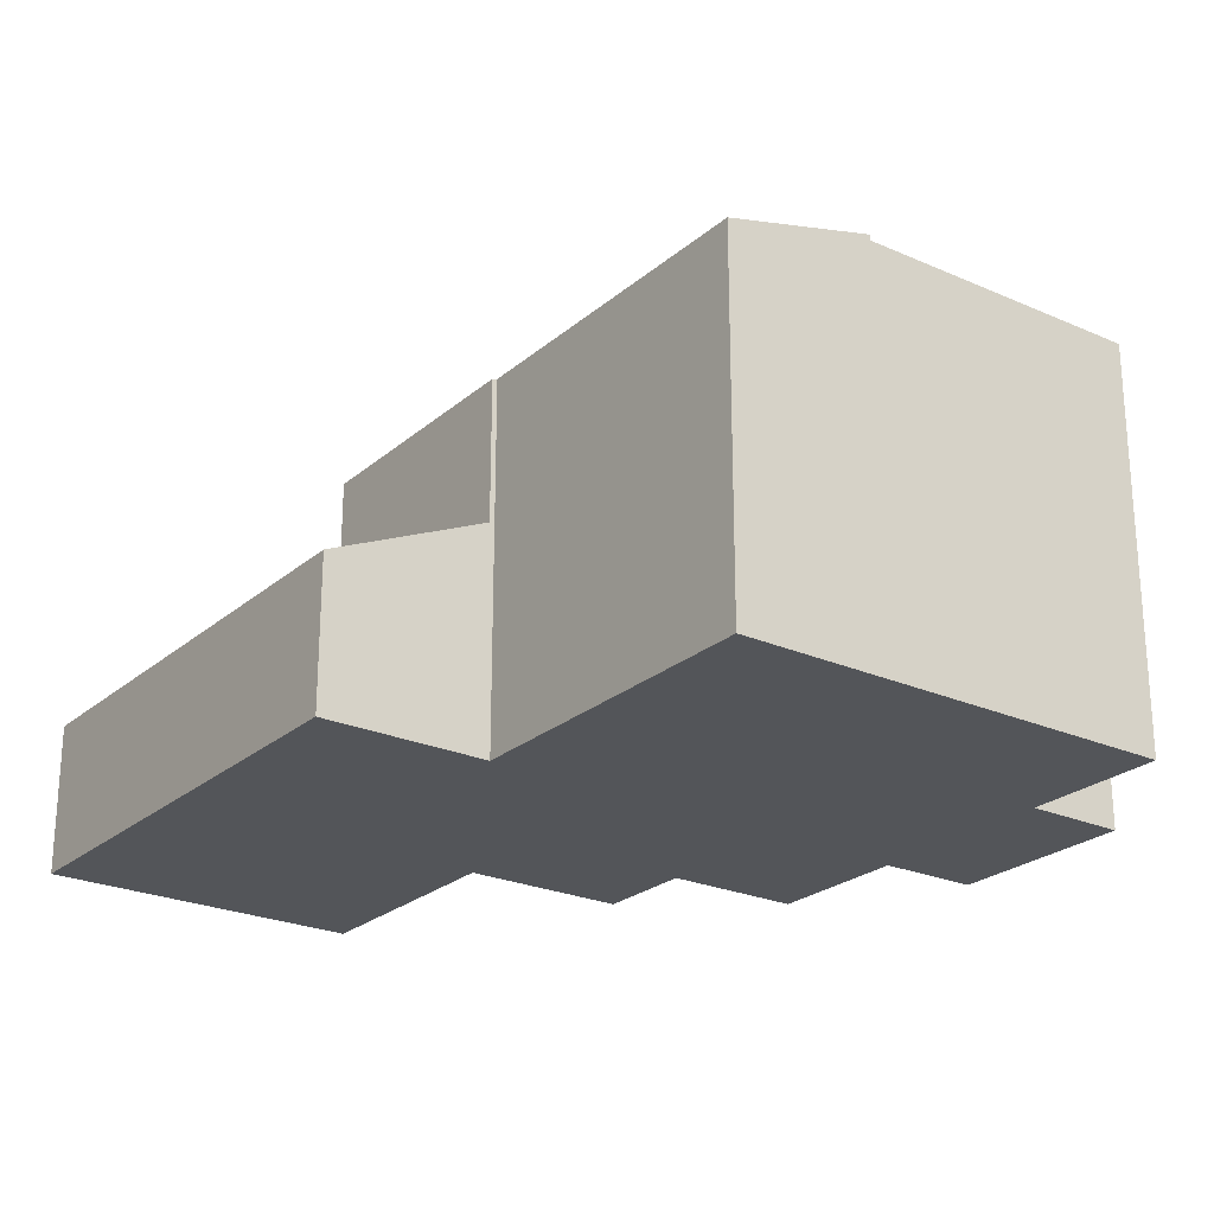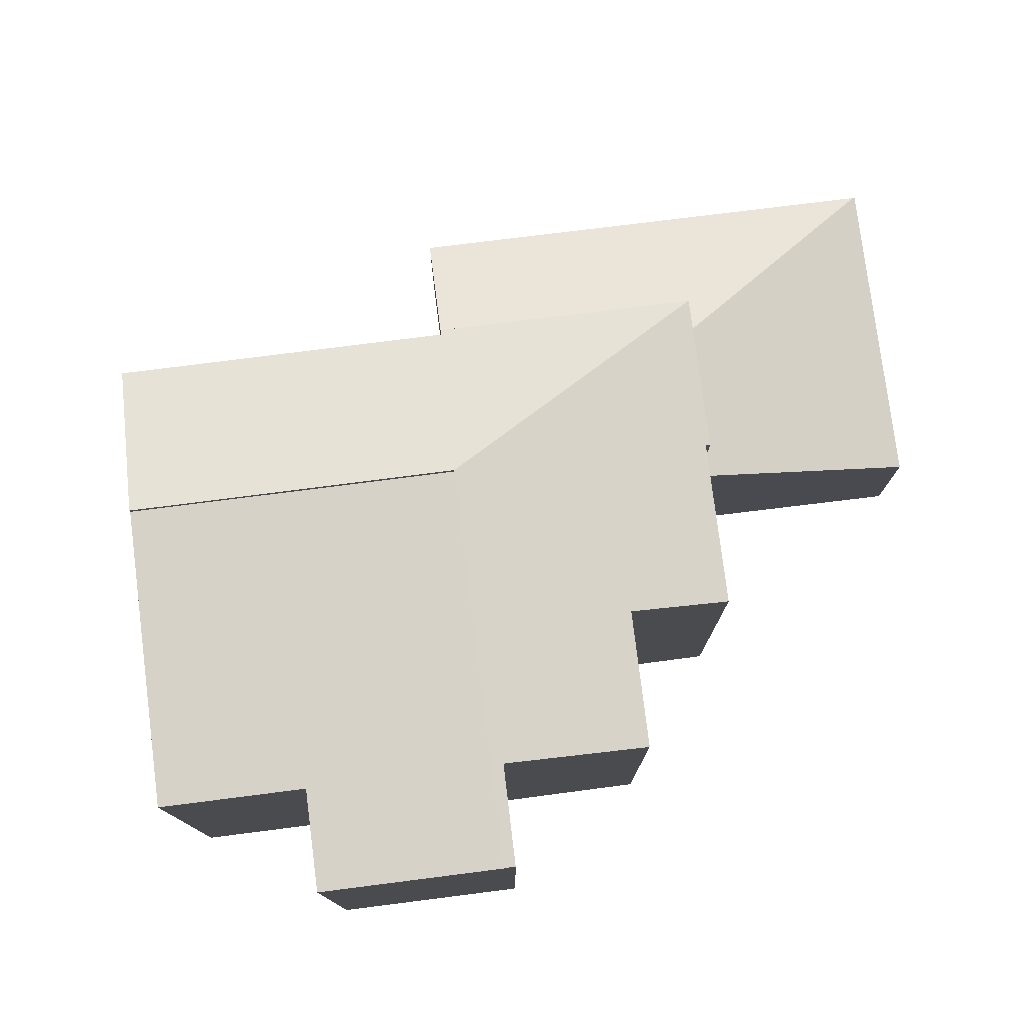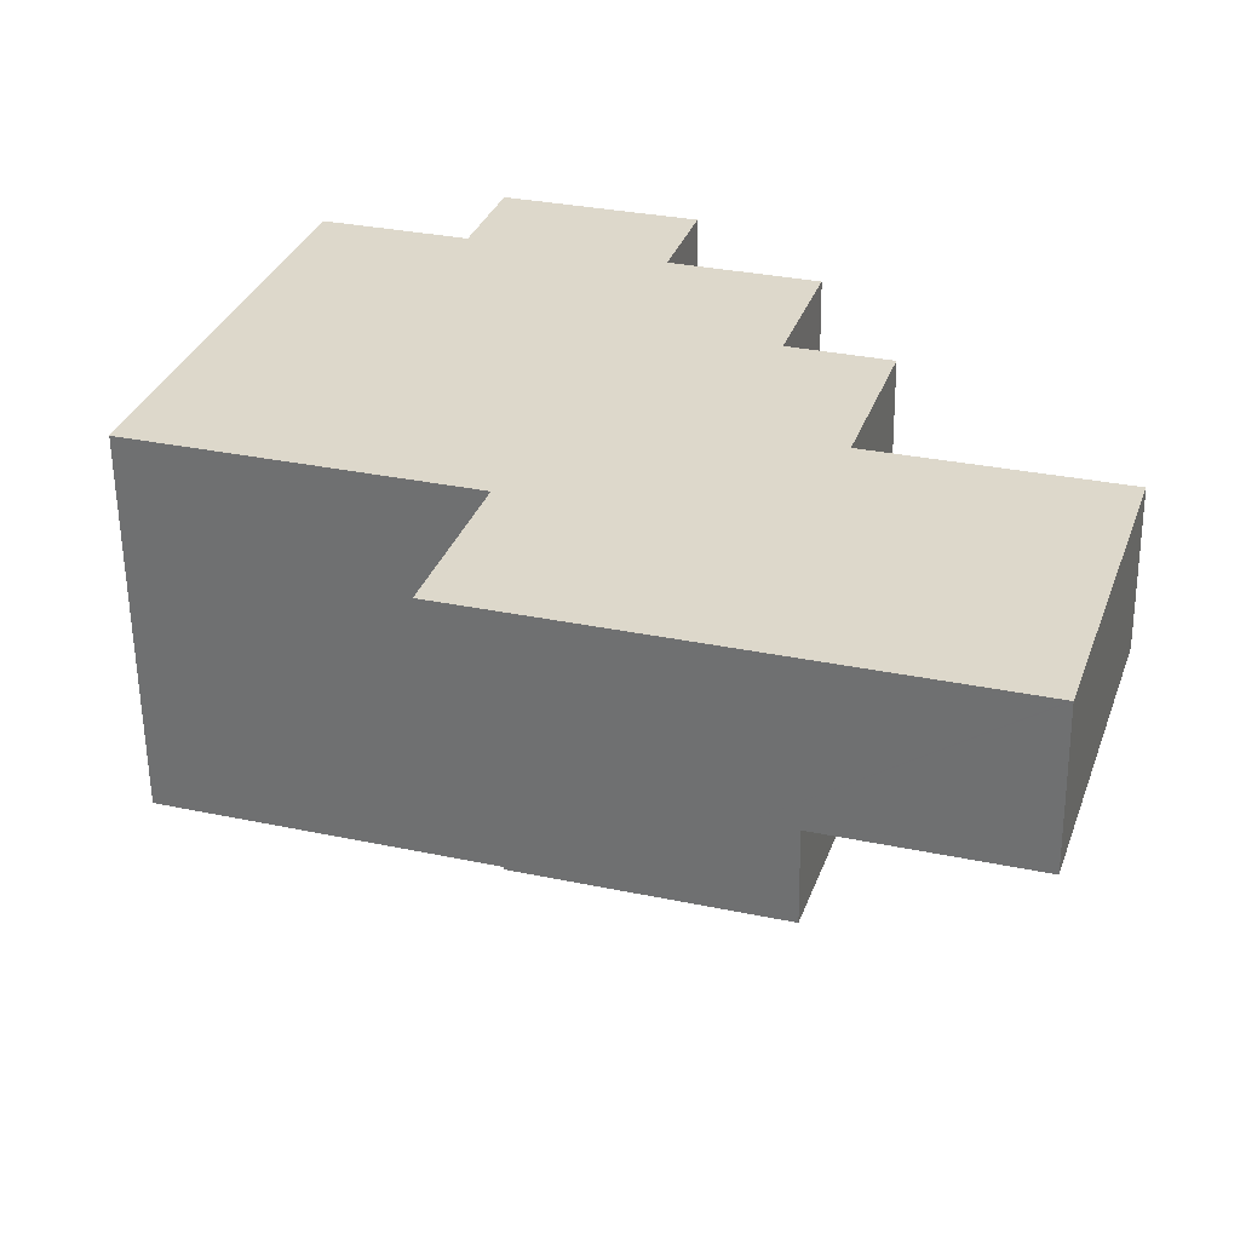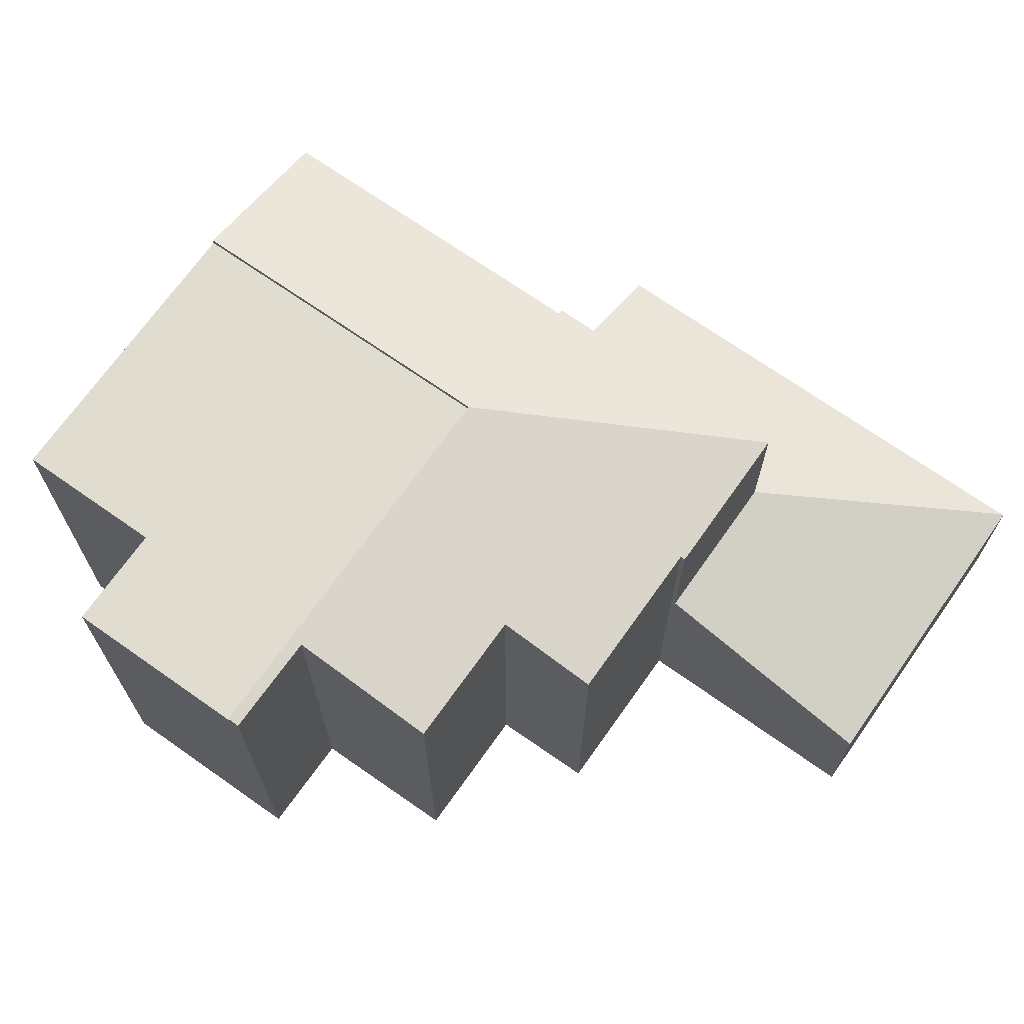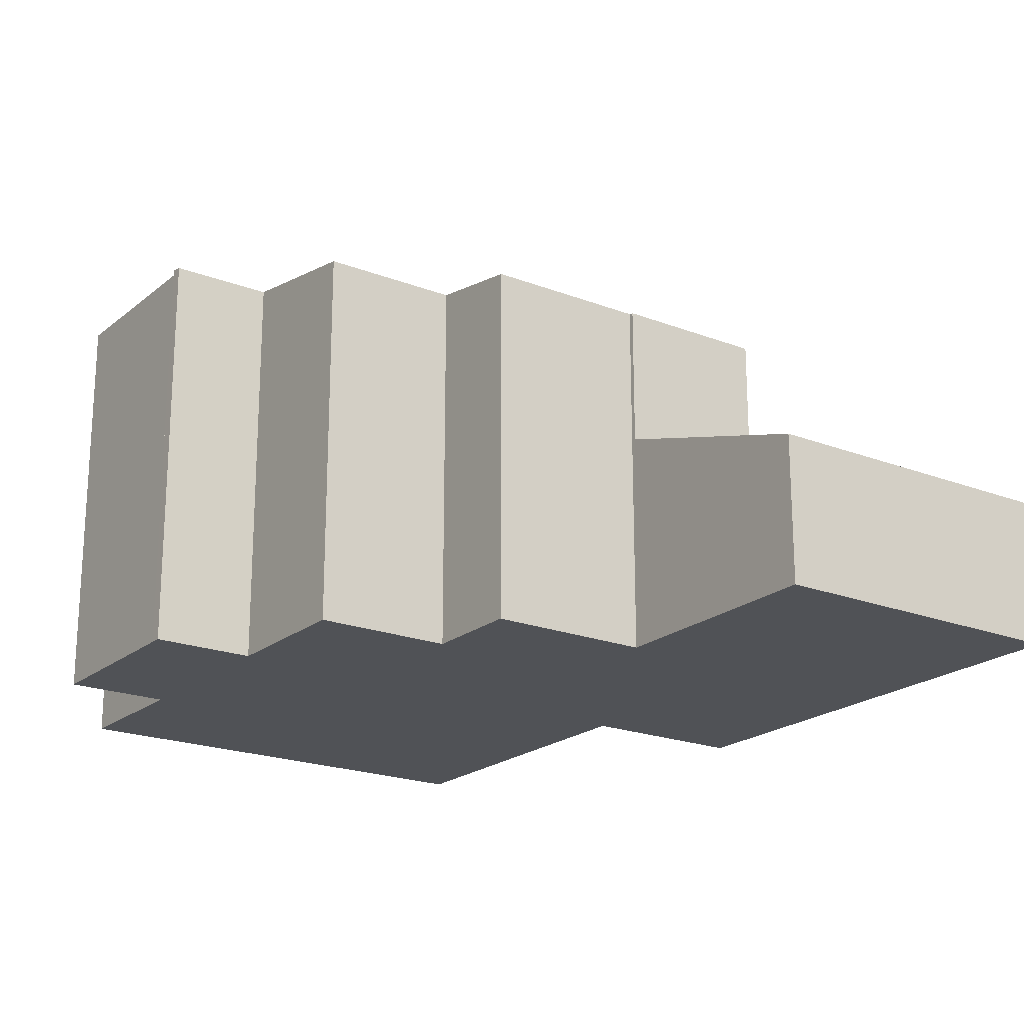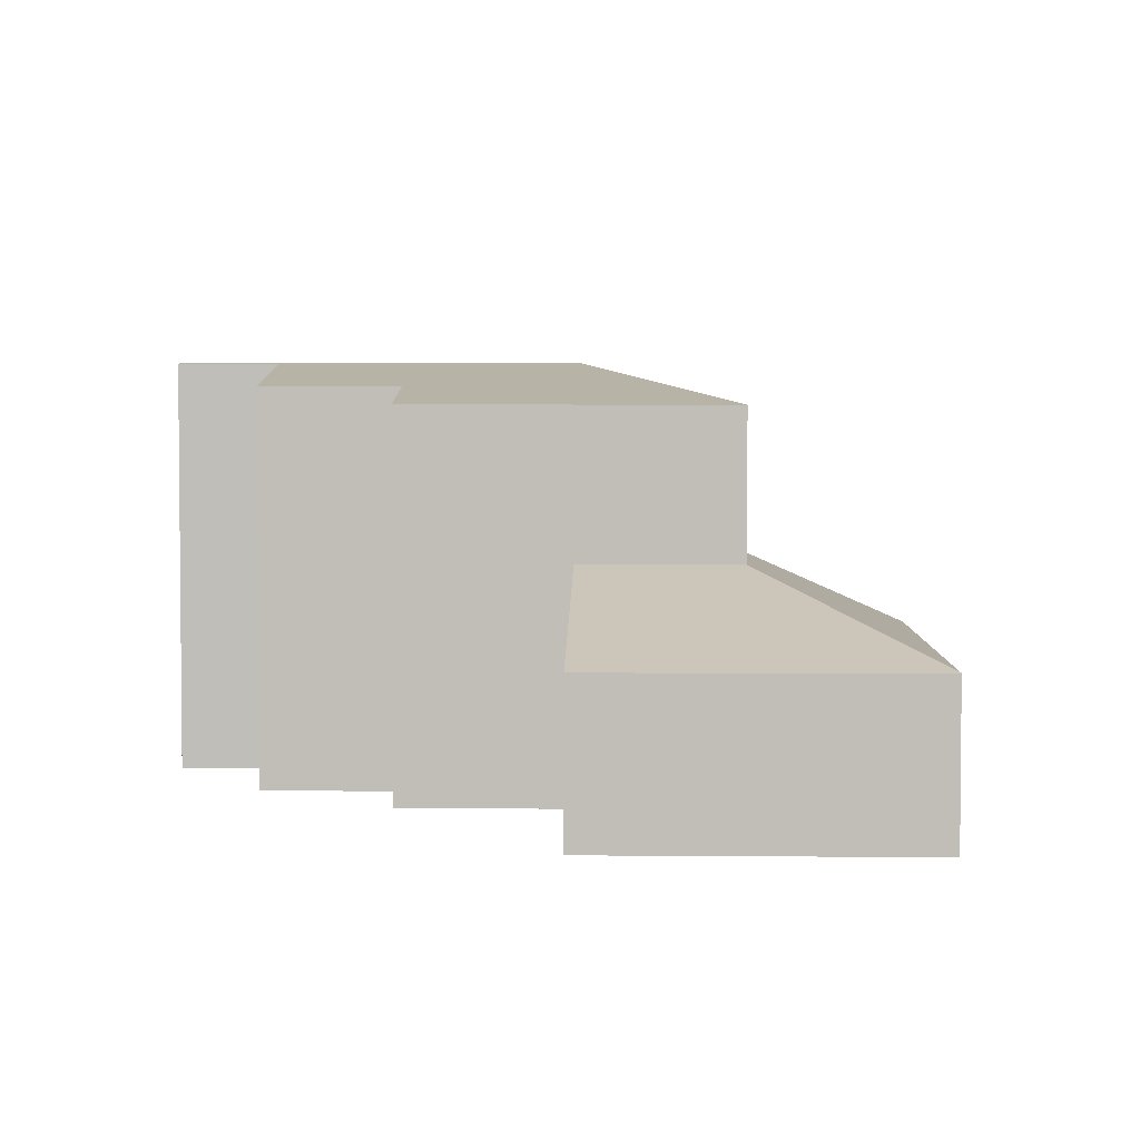
<metadata>
{"format":"obj","ext":"obj","renderer":"f3d","projection":"perspective","resolution":1024,"background":"white","views":[{"elev":-24.2,"azim":-108.4,"up":"+Y"},{"elev":77.7,"azim":10.5,"up":"+Y"},{"elev":-58.5,"azim":0.7,"up":"+Z"},{"elev":69.7,"azim":52.9,"up":"+Y"},{"elev":-20.6,"azim":72.7,"up":"+Y"},{"elev":3.7,"azim":109.5,"up":"+Y"}]}
</metadata>
<code>
v  14.86 3.041 -8.345
v  15.92 3.028 -5.173
v  14.9 3.028 -8.357
v  11.41 4.513 -3.744
v  16.89 3.028 -2.157
v  12.37 4.513 -0.74
v  6.397 4.513 -2.157
v  10.39 3.041 -6.928
v  5.378 3.041 -5.342
v  6.397 1.321e-16 -2.157
v  11.41 2.293e-16 -3.744
v  12.37 4.531e-17 -0.74
v  16.89 1.321e-16 -2.157
v  5.378 3.271e-16 -5.342
v  15.92 3.168e-16 -5.173
v  14.9 5.117e-16 -8.357
v  14.86 5.11e-16 -8.345
v  10.39 4.242e-16 -6.928
v  7.291 8.168 0.968
v  6.234 8.168 9.807
v  9.758 8.168 8.68
v  5.609 8.168 7.854
v  2.8 8.168 8.753
v  0.96 8.168 3.002
v  2.8 -5.36e-16 8.753
v  5.609 -4.809e-16 7.854
v  6.234 -6.005e-16 9.807
v  9.758 -5.315e-16 8.68
v  0.96 -1.838e-16 3.002
v  7.291 -5.927e-17 0.968
v  11.41 7.423 -3.744
v  12.28 7.439 -0.711
v  12.37 7.423 -0.74
v  7.291 8.283 0.968
v  12.3 7.439 -0.642
v  13.29 7.44 2.466
v  11.35 7.767 3.095
v  9.372 8.245 6.661
v  9.758 8.285 8.68
v  12.19 7.769 5.747
v  9.979 8.247 8.609
v  6.429 7.451 -2.056
v  6.397 7.423 -2.157
v  6.334 7.453 -2.026
v  0 7.454 4.564e-16
v  0.96 8.286 3.002
v  9.979 -5.271e-16 8.609
v  9.372 -4.079e-16 6.661
v  12.19 -3.519e-16 5.747
v  11.35 -1.895e-16 3.095
v  13.29 -1.51e-16 2.466
v  12.28 4.354e-17 -0.711
v  6.429 1.259e-16 -2.056
v  0 0 0
v  12.3 3.931e-17 -0.642
v  6.334 1.241e-16 -2.026
g defaultobject
f 1 2 3
f 2 1 4
f 2 4 5
f 5 4 6
f 7 8 9
f 8 7 4
f 8 4 1
f 10 4 7
f 4 10 11
f 12 5 6
f 5 12 13
f 11 6 4
f 6 11 12
f 9 10 7
f 10 9 14
f 13 2 5
f 2 13 15
f 2 15 3
f 3 15 16
f 16 1 3
f 1 16 8
f 8 16 17
f 8 17 18
f 8 18 9
f 9 18 14
f 12 15 13
f 15 12 11
f 15 11 16
f 16 11 10
f 16 10 18
f 18 10 14
f 16 18 17
f 19 20 21
f 20 19 22
f 22 19 23
f 23 19 24
f 25 22 23
f 22 25 26
f 27 21 20
f 21 27 28
f 26 20 22
f 20 26 27
f 29 23 24
f 23 29 25
f 28 19 21
f 19 28 30
f 30 24 19
f 24 30 29
f 27 30 28
f 30 27 26
f 30 26 25
f 30 25 29
f 31 32 33
f 32 31 34
f 32 34 35
f 35 34 36
f 36 34 37
f 37 34 38
f 38 34 39
f 37 38 40
f 38 39 41
f 31 42 34
f 42 31 43
f 34 42 44
f 45 34 44
f 34 45 46
f 29 34 46
f 34 29 30
f 28 41 39
f 41 28 47
f 48 40 38
f 40 48 49
f 50 36 37
f 36 50 51
f 52 33 32
f 33 52 12
f 34 28 39
f 28 34 30
f 43 53 42
f 53 43 10
f 45 29 46
f 29 45 54
f 47 38 41
f 38 47 48
f 49 37 40
f 37 49 50
f 51 35 36
f 35 51 32
f 32 51 52
f 52 51 55
f 12 31 33
f 31 12 11
f 11 43 31
f 43 11 10
f 42 45 44
f 45 42 53
f 45 53 54
f 54 53 56
f 50 30 51
f 30 50 48
f 30 48 28
f 48 50 49
f 28 48 47
f 12 10 11
f 10 12 52
f 10 52 55
f 10 55 51
f 10 51 53
f 53 51 56
f 56 51 30
f 56 30 54
f 54 30 29

</code>
